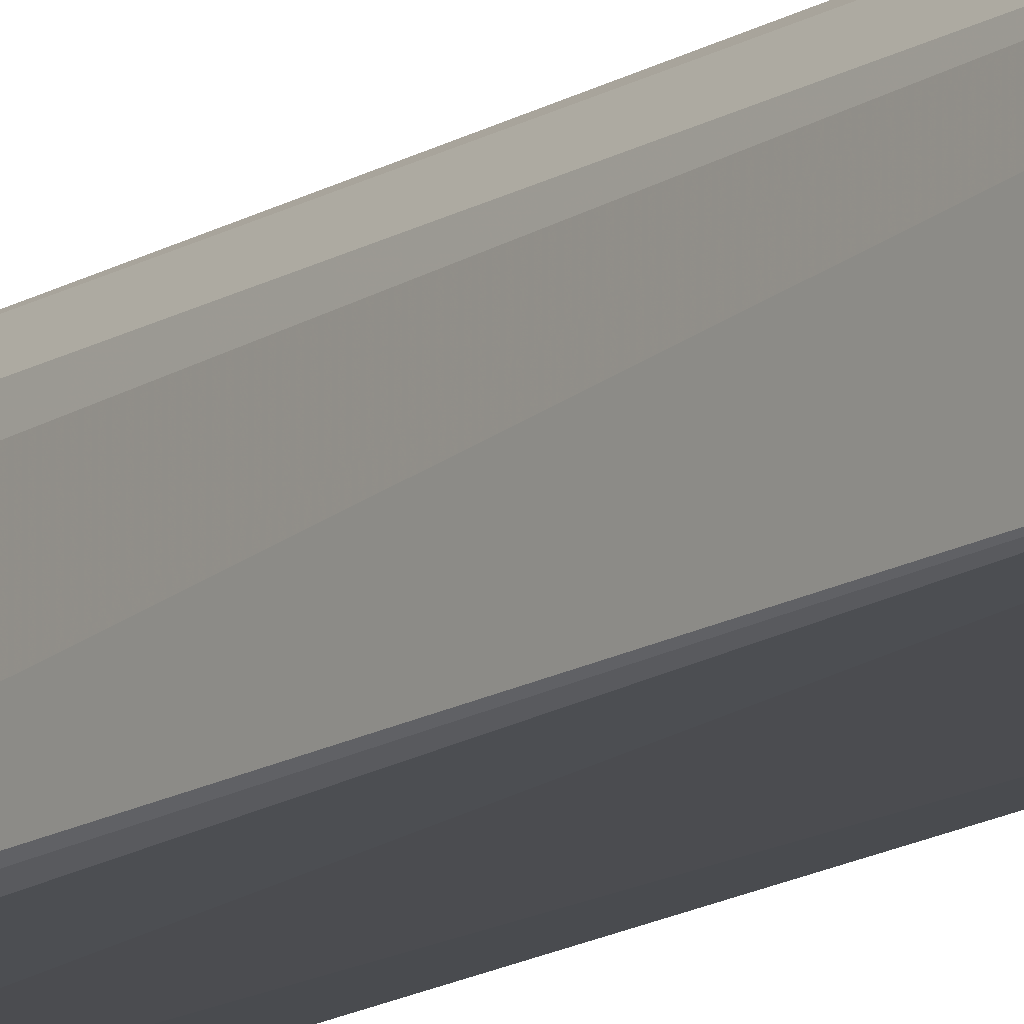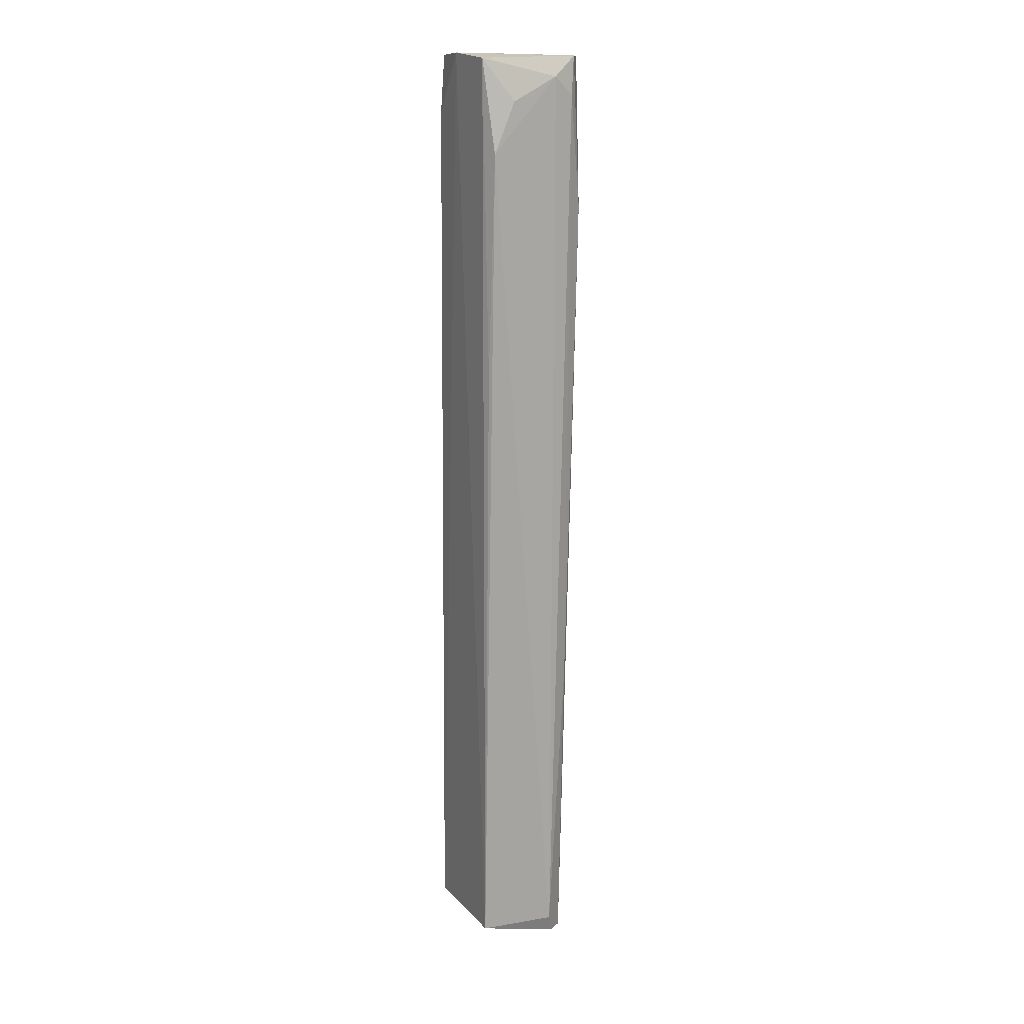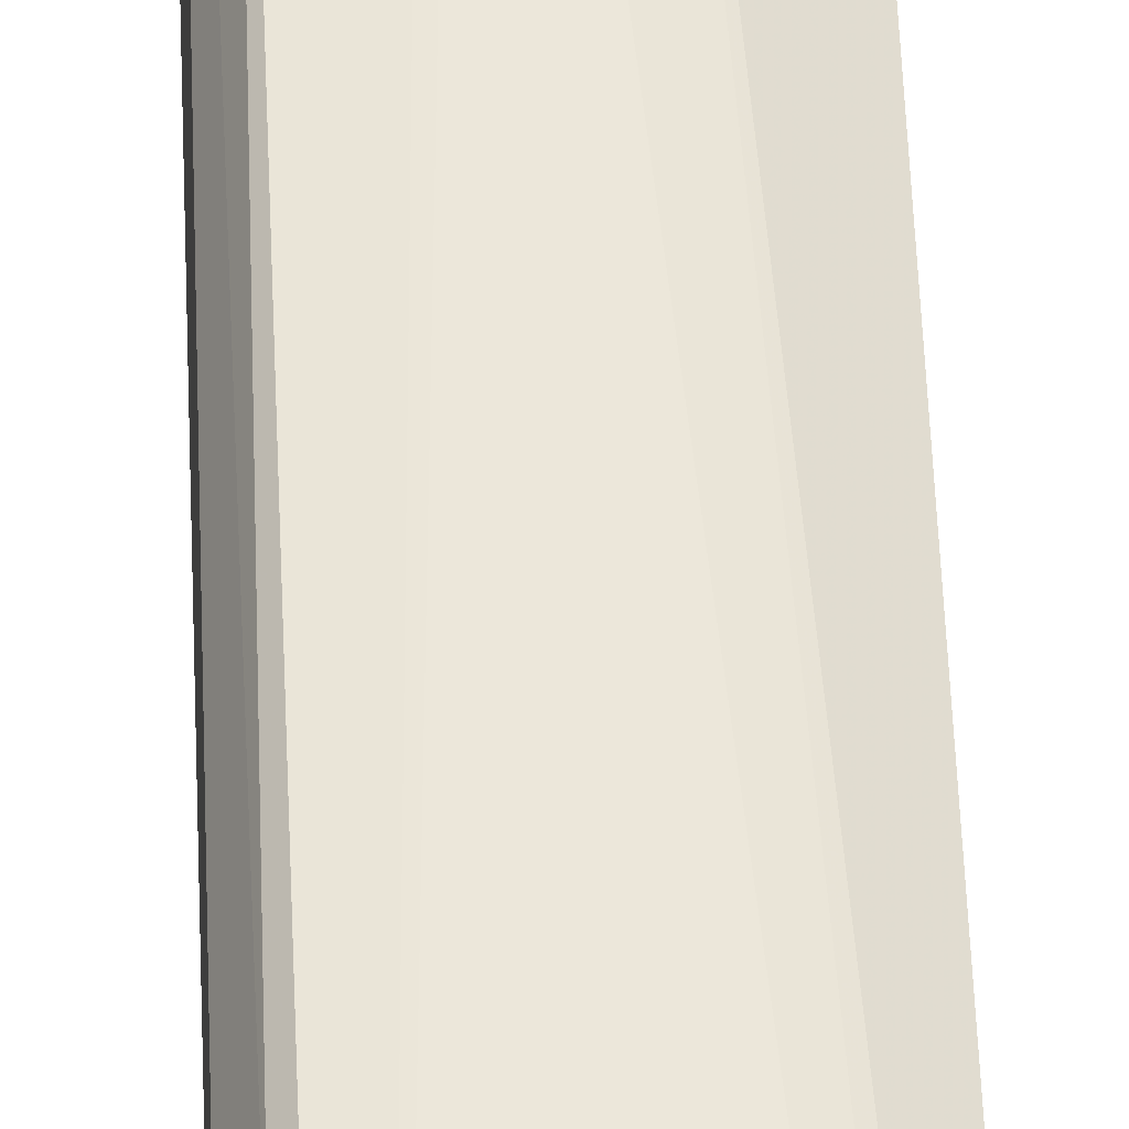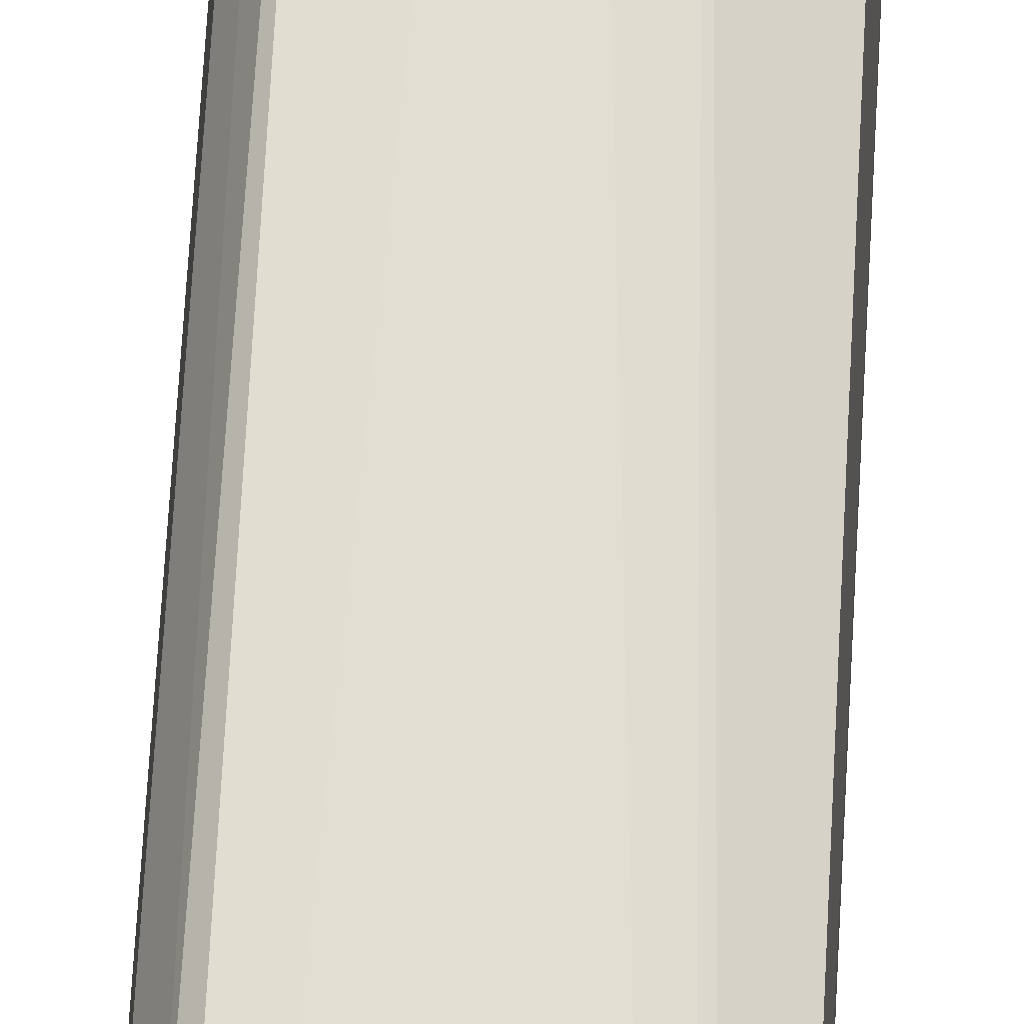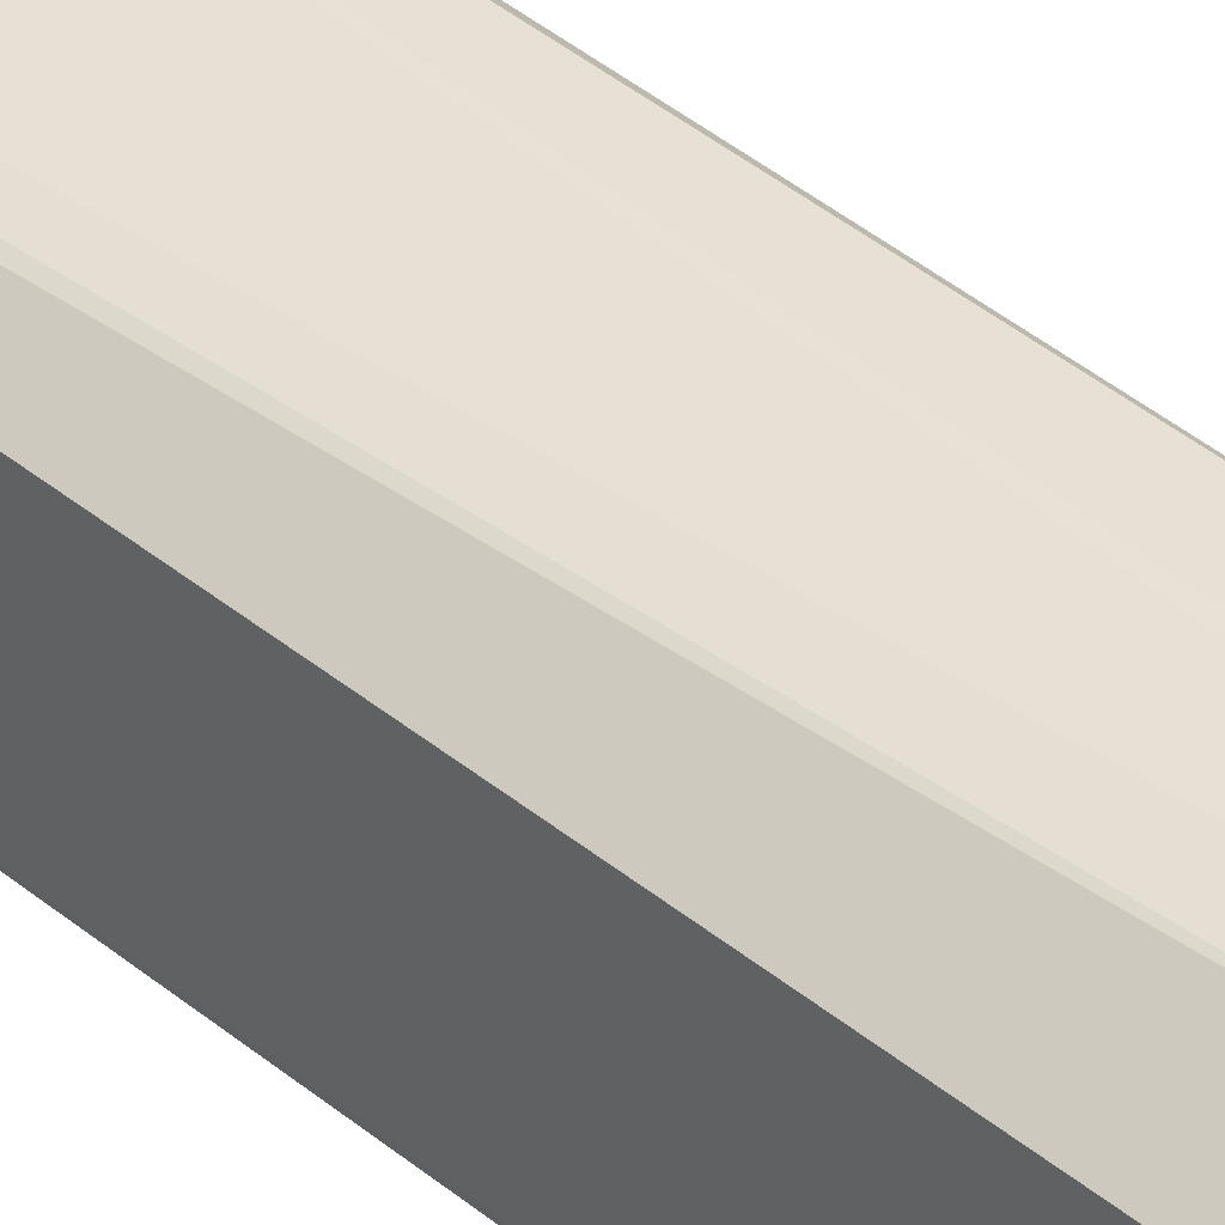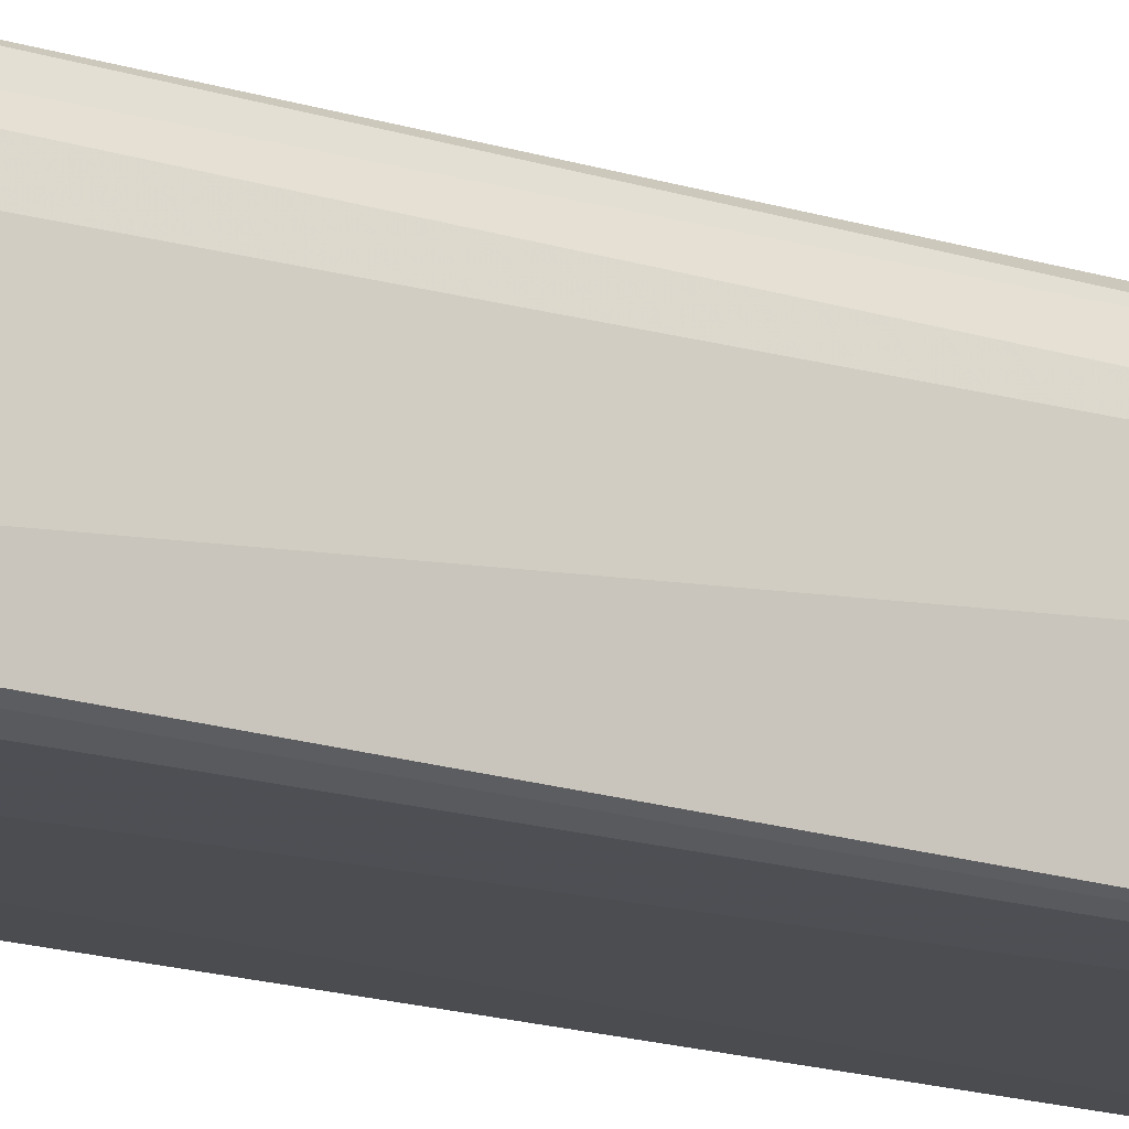
<metadata>
{"format":"obj","ext":"obj","renderer":"f3d","projection":"perspective","resolution":1024,"background":"white","views":[{"elev":-15.9,"azim":-37.0,"up":"+Z"},{"elev":15.0,"azim":-117.6,"up":"+Y"},{"elev":53.1,"azim":-2.3,"up":"+Z"},{"elev":66.1,"azim":3.1,"up":"+Z"},{"elev":42.1,"azim":135.4,"up":"+Z"},{"elev":-16.6,"azim":-120.8,"up":"+Z"}]}
</metadata>
<code>
v -0.07533 0.09389 0.02297
v -0.06096 -0.08711 0.01548
v -0.06084 0.09416 0.002675
v -0.07903 0.09372 0.001811
v -0.08297 -0.08357 0.01489
v -0.06074 -0.08334 0.0008768
v -0.06853 0.09463 0.001511
v -0.06178 0.09433 0.01732
v -0.08015 -0.08732 0.01863
v -0.08156 0.08682 0.01952
v -0.08115 -0.08352 0.000588
v -0.0807 0.09407 0.02036
v -0.06102 0.0832 0.001767
v -0.06951 0.08288 0.02236
v -0.08104 -0.0298 0.01914
v -0.082 0.07617 0.002895
v -0.08211 -0.08706 0.01587
v -0.06202 -0.08748 0.01588
v -0.06586 0.09427 0.01902
v -0.07268 0.06256 0.02255
v -0.07991 0.0655 0.0222
v -0.08114 0.03424 0.00188
v -0.08207 0.09029 0.01574
v -0.07712 0.09395 0.02289
v -0.07374 0.06279 0.02254
v -0.08183 0.08582 0.007093
f 6 3 2
f 8 2 3
f 8 3 7
f 11 7 6
f 11 4 7
f 12 7 4
f 13 7 3
f 13 3 6
f 13 6 7
f 14 2 8
f 15 10 5
f 15 5 9
f 16 11 5
f 17 9 5
f 17 5 11
f 18 11 6
f 18 6 2
f 18 17 11
f 18 9 17
f 18 2 14
f 19 8 7
f 19 7 12
f 19 14 8
f 19 1 14
f 20 14 1
f 20 18 14
f 20 9 18
f 21 12 10
f 21 10 15
f 21 15 9
f 22 16 4
f 22 4 11
f 22 11 16
f 23 12 4
f 23 10 12
f 23 16 5
f 23 5 10
f 24 19 12
f 24 1 19
f 24 12 21
f 25 21 9
f 25 9 20
f 25 24 21
f 25 20 1
f 25 1 24
f 26 23 4
f 26 4 16
f 26 16 23

</code>
